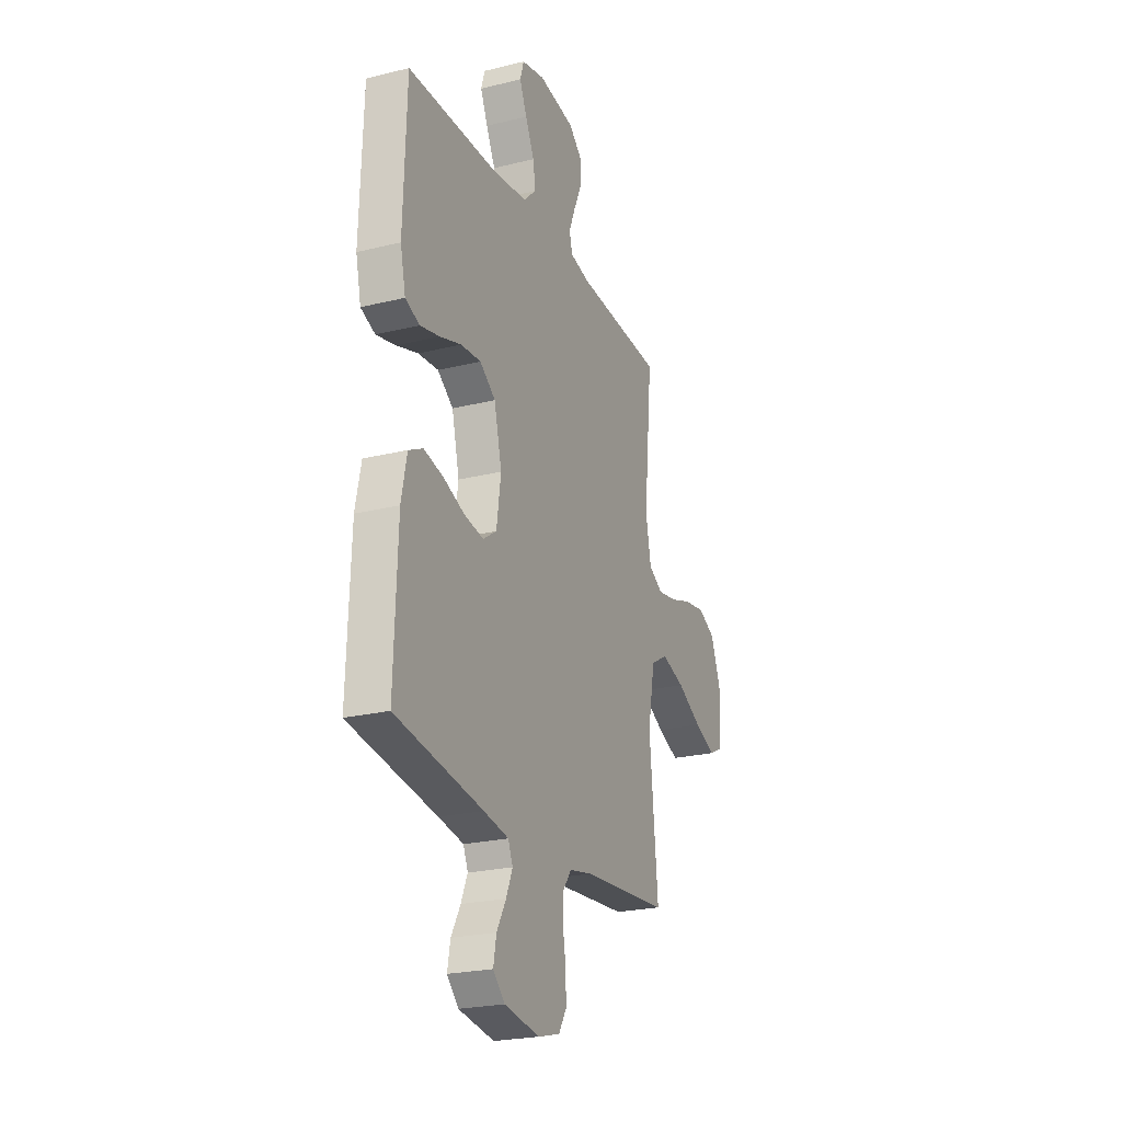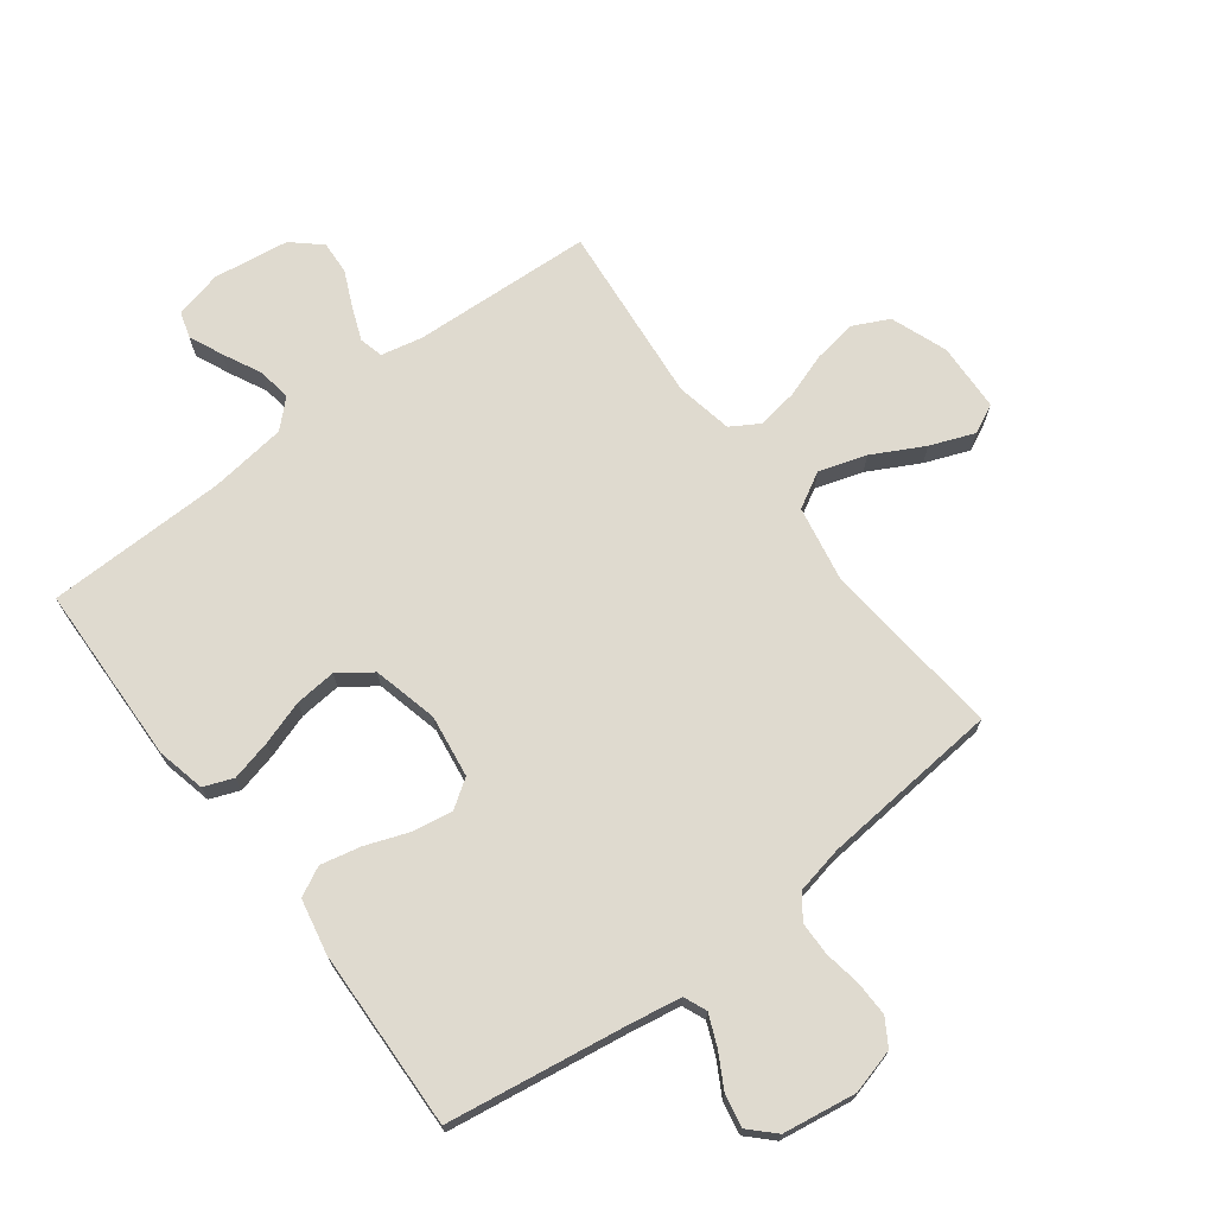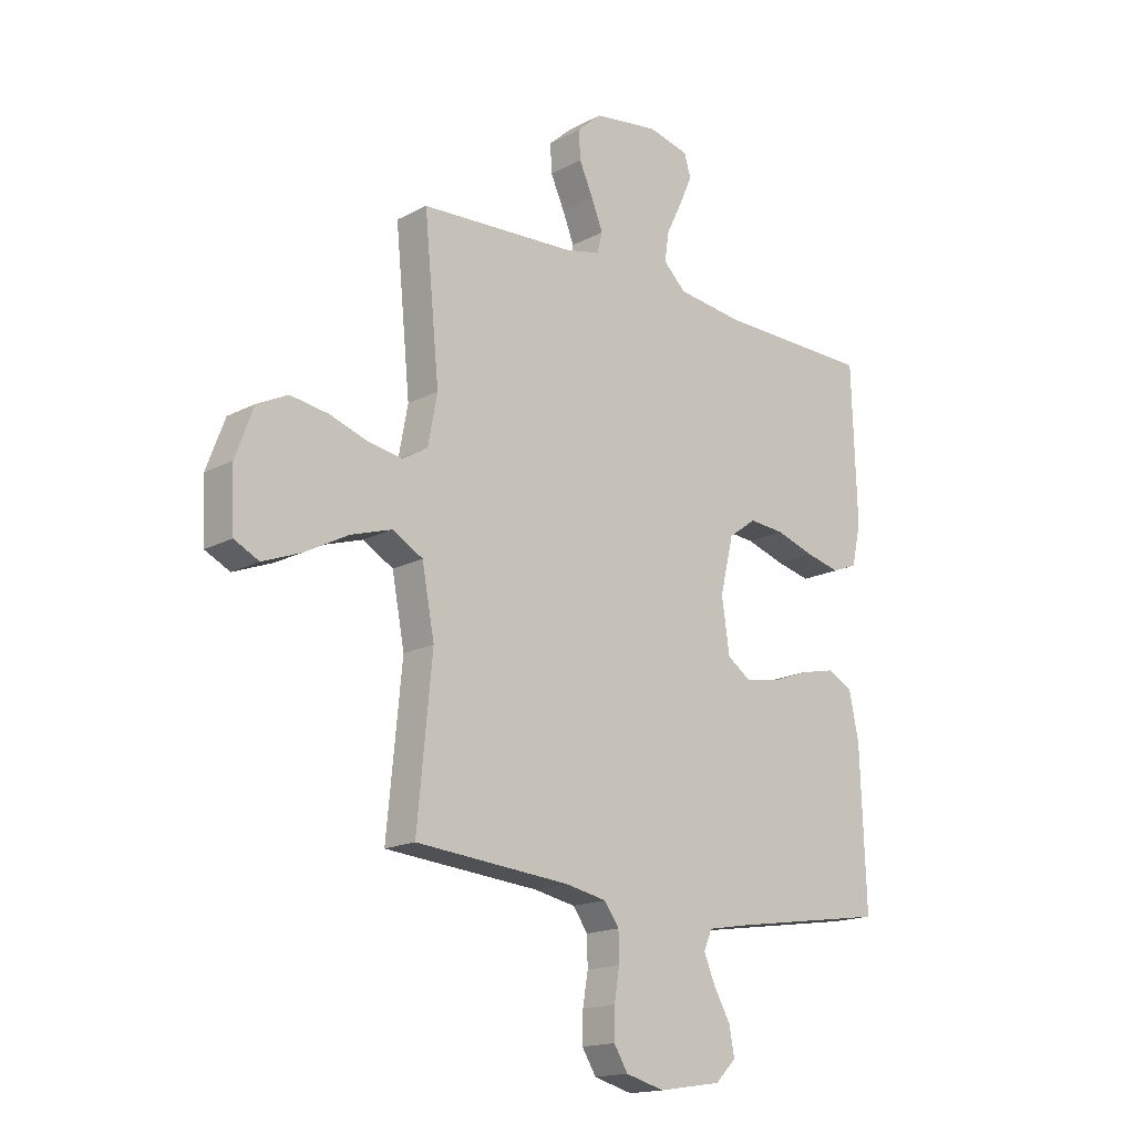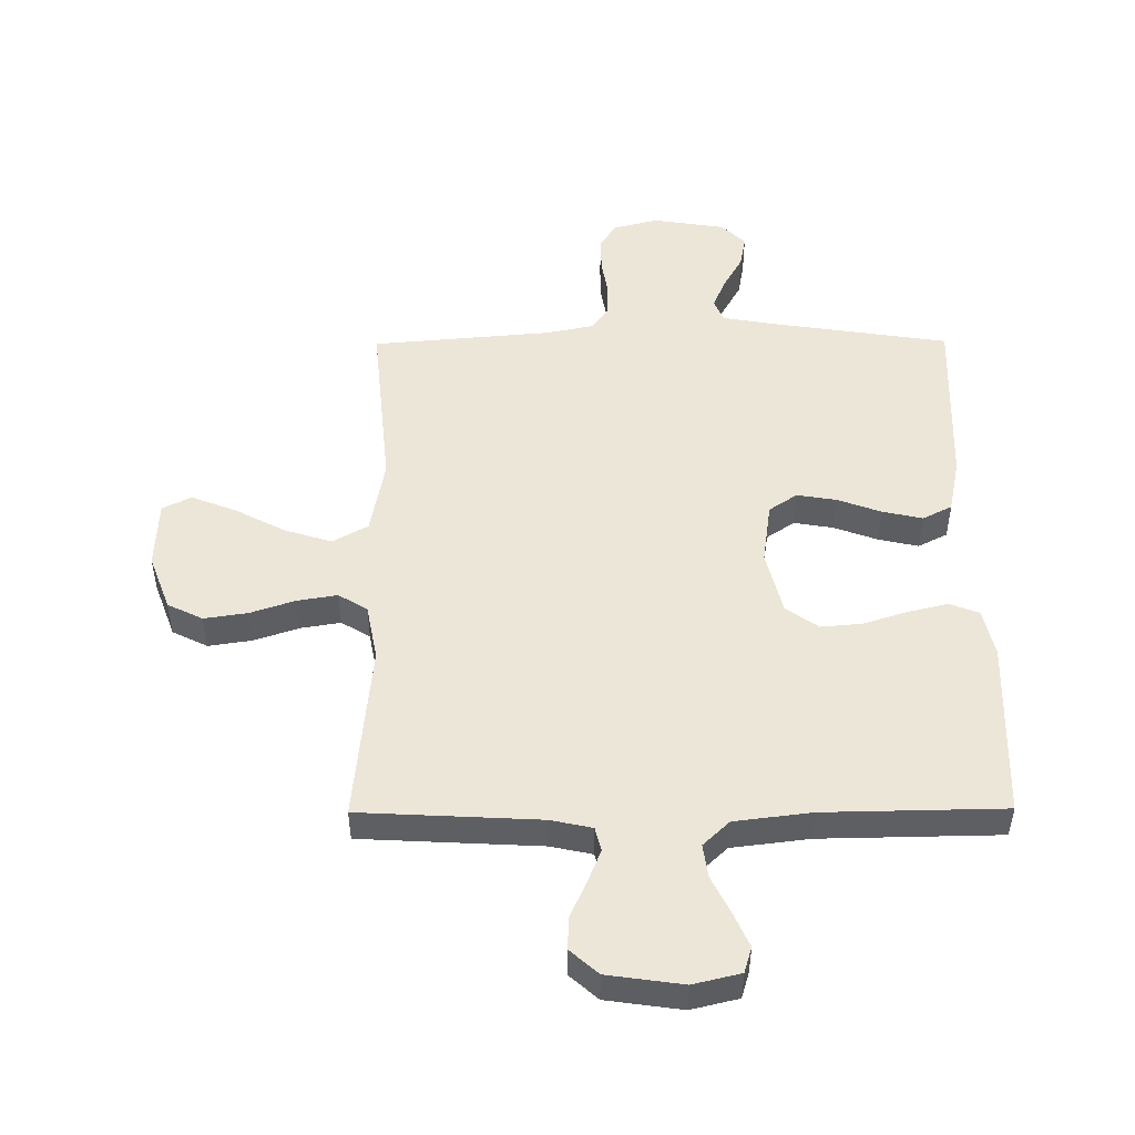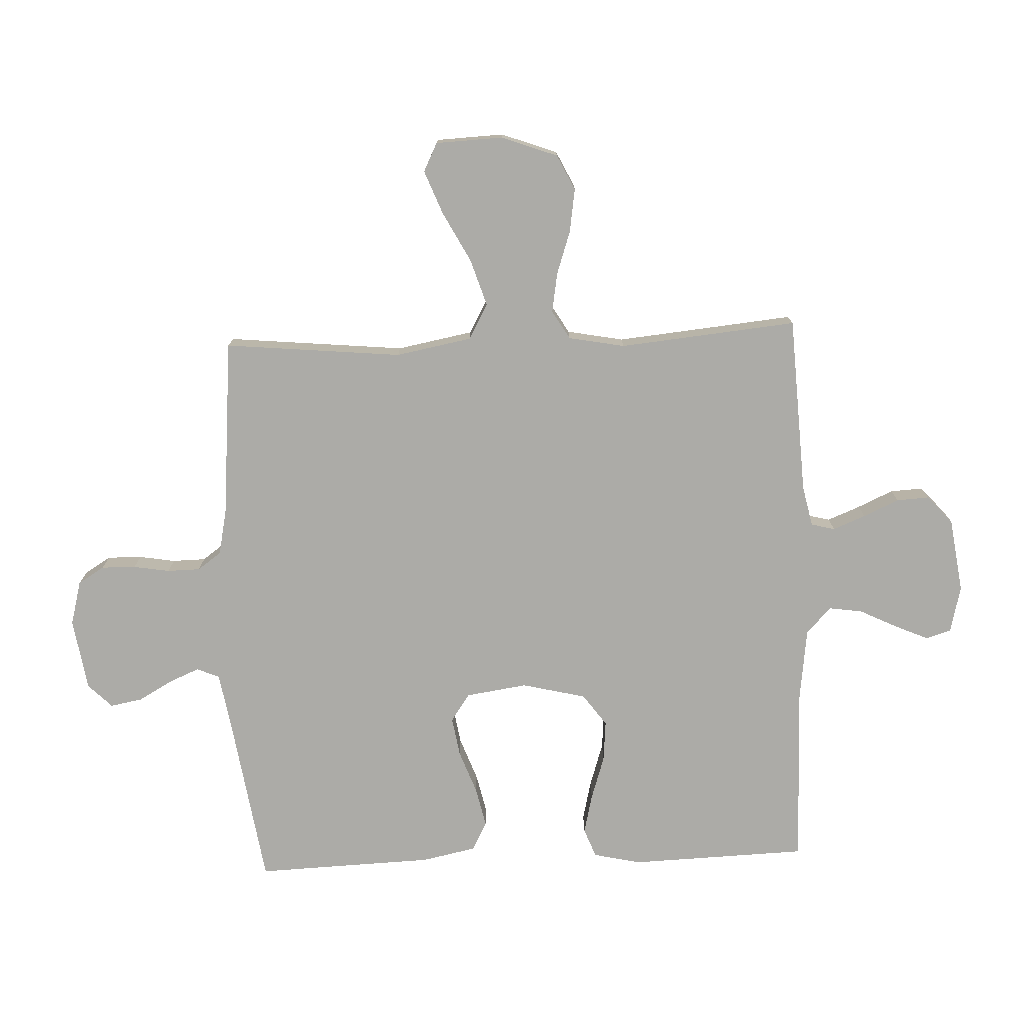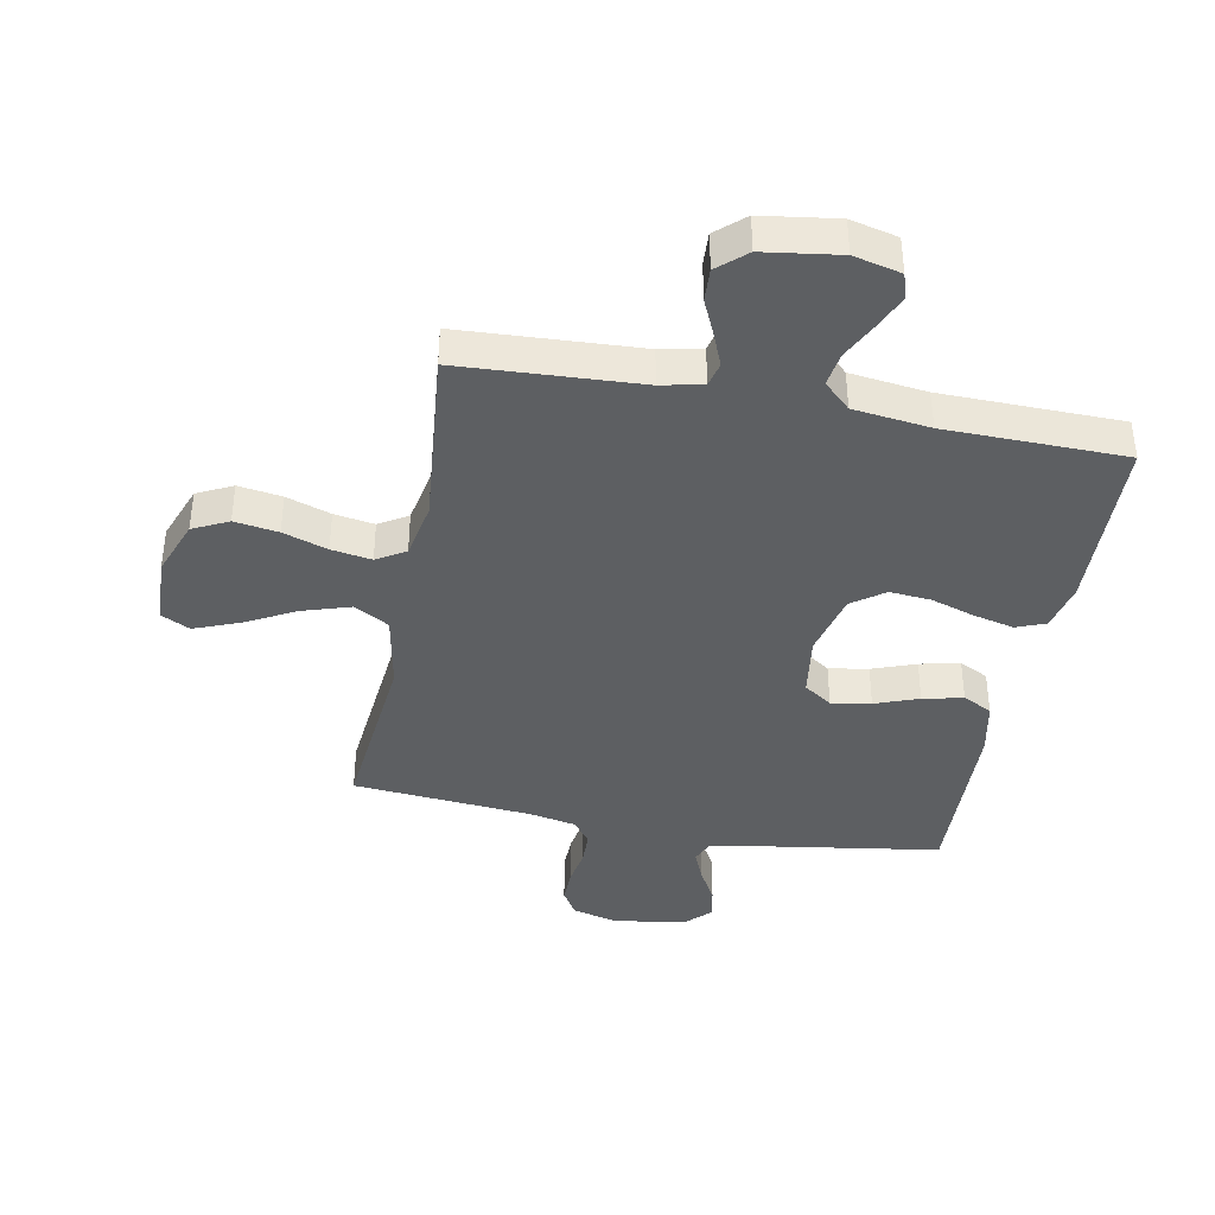
<metadata>
{"format":"obj","ext":"obj","renderer":"f3d","projection":"perspective","resolution":1024,"background":"white","views":[{"elev":-23.7,"azim":112.4,"up":"+Z"},{"elev":70.7,"azim":142.8,"up":"+Y"},{"elev":-16.7,"azim":-43.1,"up":"+Z"},{"elev":49.5,"azim":-0.4,"up":"+Y"},{"elev":-76.2,"azim":-87.7,"up":"+Y"},{"elev":-39.5,"azim":-10.8,"up":"+Y"}]}
</metadata>
<code>
v 0.5 0.07 0.5
v 0.51 0.07 0.2
v 0.492 0.07 0.12
v 0.443 0.07 0.101
v 0.376 0.07 0.117
v 0.302 0.07 0.141
v 0.233 0.07 0.147
v 0.179 0.07 0.108
v 0.153 0.07 0
v 0.168 0.07 -0.104
v 0.215 0.07 -0.136
v 0.281 0.07 -0.125
v 0.354 0.07 -0.098
v 0.421 0.07 -0.083
v 0.47 0.07 -0.108
v 0.489 0.07 -0.2
v 0.5 0.07 -0.5
v 0.2 0.07 -0.546
v 0.114 0.07 -0.561
v 0.098 0.07 -0.599
v 0.12 0.07 -0.651
v 0.152 0.07 -0.708
v 0.162 0.07 -0.762
v 0.122 0.07 -0.802
v 0 0.07 -0.821
v -0.075 0.07 -0.801
v -0.102 0.07 -0.757
v -0.101 0.07 -0.699
v -0.091 0.07 -0.638
v -0.092 0.07 -0.582
v -0.121 0.07 -0.542
v -0.2 0.07 -0.526
v -0.5 0.07 -0.5
v -0.471 0.07 -0.2
v -0.495 0.07 -0.072
v -0.554 0.07 -0.039
v -0.633 0.07 -0.064
v -0.718 0.07 -0.109
v -0.792 0.07 -0.138
v -0.84 0.07 -0.114
v -0.845 0.07 0
v -0.81 0.07 0.094
v -0.751 0.07 0.123
v -0.678 0.07 0.112
v -0.604 0.07 0.087
v -0.537 0.07 0.076
v -0.489 0.07 0.105
v -0.471 0.07 0.2
v -0.5 0.07 0.5
v -0.2 0.07 0.516
v -0.131 0.07 0.531
v -0.121 0.07 0.571
v -0.143 0.07 0.626
v -0.17 0.07 0.686
v -0.173 0.07 0.741
v -0.126 0.07 0.783
v 0 0.07 0.801
v 0.079 0.07 0.782
v 0.092 0.07 0.739
v 0.067 0.07 0.682
v 0.036 0.07 0.619
v 0.028 0.07 0.563
v 0.072 0.07 0.521
v 0.2 0.07 0.505
v 0.5 0 0.5
v 0.51 0 0.2
v 0.492 0 0.12
v 0.443 0 0.101
v 0.376 0 0.117
v 0.302 0 0.141
v 0.233 0 0.147
v 0.179 0 0.108
v 0.153 0 0
v 0.168 0 -0.104
v 0.215 0 -0.136
v 0.281 0 -0.125
v 0.354 0 -0.098
v 0.421 0 -0.083
v 0.47 0 -0.108
v 0.489 0 -0.2
v 0.5 0 -0.5
v 0.2 0 -0.546
v 0.114 0 -0.561
v 0.098 0 -0.599
v 0.12 0 -0.651
v 0.152 0 -0.708
v 0.162 0 -0.762
v 0.122 0 -0.802
v 0 0 -0.821
v -0.075 0 -0.801
v -0.102 0 -0.757
v -0.101 0 -0.699
v -0.091 0 -0.638
v -0.092 0 -0.582
v -0.121 0 -0.542
v -0.2 0 -0.526
v -0.5 0 -0.5
v -0.471 0 -0.2
v -0.495 0 -0.072
v -0.554 0 -0.039
v -0.633 0 -0.064
v -0.718 0 -0.109
v -0.792 0 -0.138
v -0.84 0 -0.114
v -0.845 0 0
v -0.81 0 0.094
v -0.751 0 0.123
v -0.678 0 0.112
v -0.604 0 0.087
v -0.537 0 0.076
v -0.489 0 0.105
v -0.471 0 0.2
v -0.5 0 0.5
v -0.2 0 0.516
v -0.131 0 0.531
v -0.121 0 0.571
v -0.143 0 0.626
v -0.17 0 0.686
v -0.173 0 0.741
v -0.126 0 0.783
v 0 0 0.801
v 0.079 0 0.782
v 0.092 0 0.739
v 0.067 0 0.682
v 0.036 0 0.619
v 0.028 0 0.563
v 0.072 0 0.521
v 0.2 0 0.505
f 58 59 60 61
f 56 57 58 61
f 56 61 62
f 53 54 55 56
f 52 53 56 62
f 51 52 62 63
f 48 49 50
f 47 48 50 51
f 42 43 44 45
f 42 45 46
f 41 42 46
f 40 41 46
f 37 38 39 40
f 36 37 40 46
f 35 36 46 47
f 32 33 34
f 31 32 34 35
f 26 27 28 29
f 26 29 30
f 25 26 30
f 24 25 30
f 21 22 23 24
f 20 21 24 30
f 19 20 30 31
f 15 16 17 18
f 12 13 14 15
f 11 12 15 18
f 10 11 18 19
f 3 4 5 6
f 1 2 3 6
f 64 1 6 7
f 63 64 7 8
f 51 63 8 9
f 31 35 47 51
f 19 31 51
f 9 10 19 51
f 125 124 123 122
f 125 122 121 120
f 126 125 120
f 120 119 118 117
f 126 120 117 116
f 127 126 116 115
f 114 113 112
f 115 114 112 111
f 109 108 107 106
f 110 109 106
f 110 106 105
f 110 105 104
f 104 103 102 101
f 110 104 101 100
f 111 110 100 99
f 98 97 96
f 99 98 96 95
f 93 92 91 90
f 94 93 90
f 94 90 89
f 94 89 88
f 88 87 86 85
f 94 88 85 84
f 95 94 84 83
f 82 81 80 79
f 79 78 77 76
f 82 79 76 75
f 83 82 75 74
f 70 69 68 67
f 70 67 66 65
f 71 70 65 128
f 72 71 128 127
f 73 72 127 115
f 115 111 99 95
f 115 95 83
f 115 83 74 73
f 1 65 66 2
f 2 66 67 3
f 3 67 68 4
f 4 68 69 5
f 5 69 70 6
f 6 70 71 7
f 7 71 72 8
f 8 72 73 9
f 9 73 74 10
f 10 74 75 11
f 11 75 76 12
f 12 76 77 13
f 13 77 78 14
f 14 78 79 15
f 15 79 80 16
f 16 80 81 17
f 17 81 82 18
f 18 82 83 19
f 19 83 84 20
f 20 84 85 21
f 21 85 86 22
f 22 86 87 23
f 23 87 88 24
f 24 88 89 25
f 25 89 90 26
f 26 90 91 27
f 27 91 92 28
f 28 92 93 29
f 29 93 94 30
f 30 94 95 31
f 31 95 96 32
f 32 96 97 33
f 33 97 98 34
f 34 98 99 35
f 35 99 100 36
f 36 100 101 37
f 37 101 102 38
f 38 102 103 39
f 39 103 104 40
f 40 104 105 41
f 41 105 106 42
f 42 106 107 43
f 43 107 108 44
f 44 108 109 45
f 45 109 110 46
f 46 110 111 47
f 47 111 112 48
f 48 112 113 49
f 49 113 114 50
f 50 114 115 51
f 51 115 116 52
f 52 116 117 53
f 53 117 118 54
f 54 118 119 55
f 55 119 120 56
f 56 120 121 57
f 57 121 122 58
f 58 122 123 59
f 59 123 124 60
f 60 124 125 61
f 61 125 126 62
f 62 126 127 63
f 63 127 128 64
f 64 128 65 1

</code>
